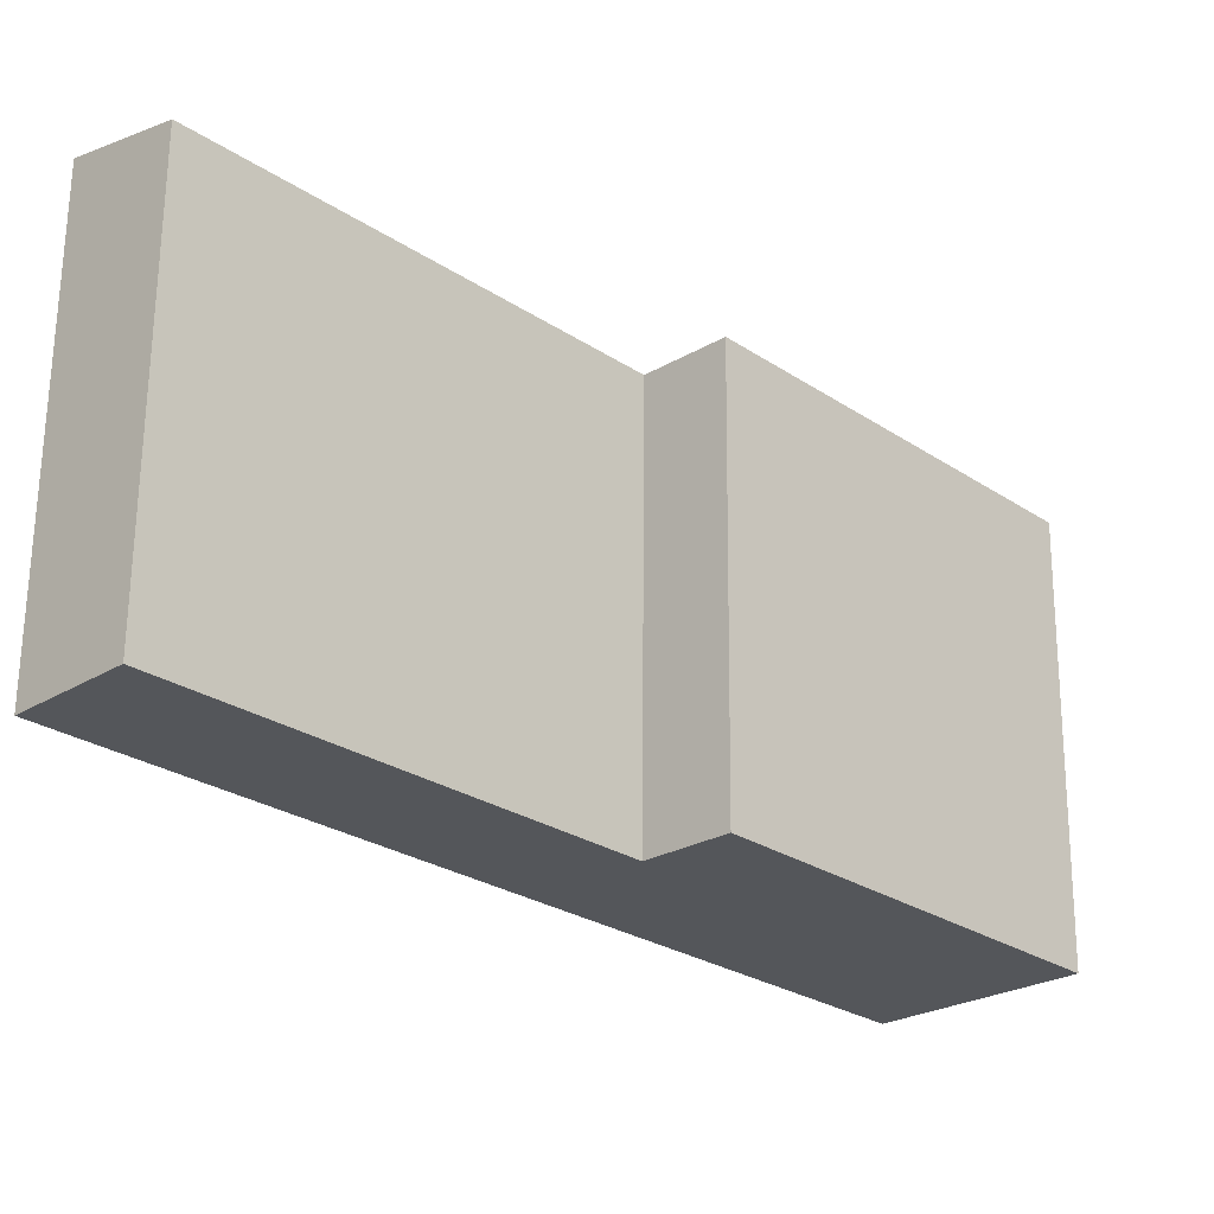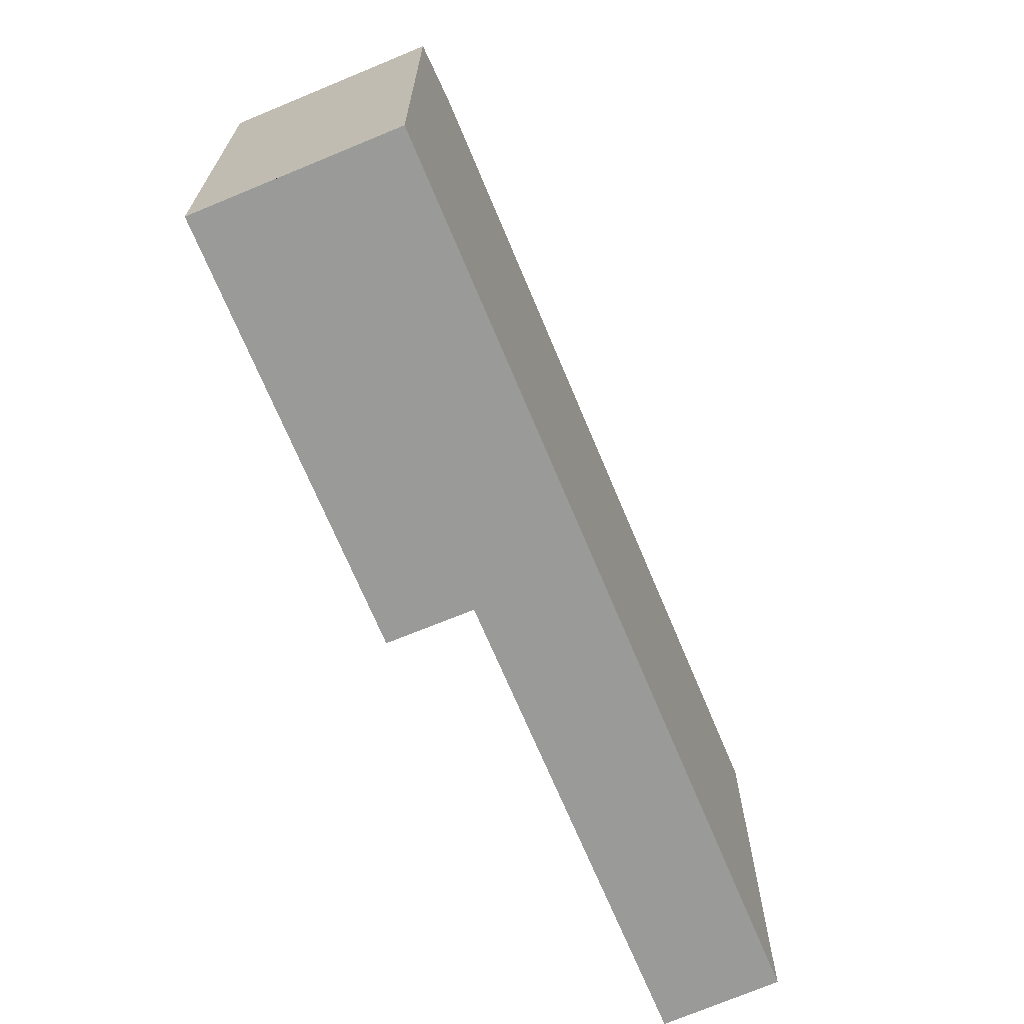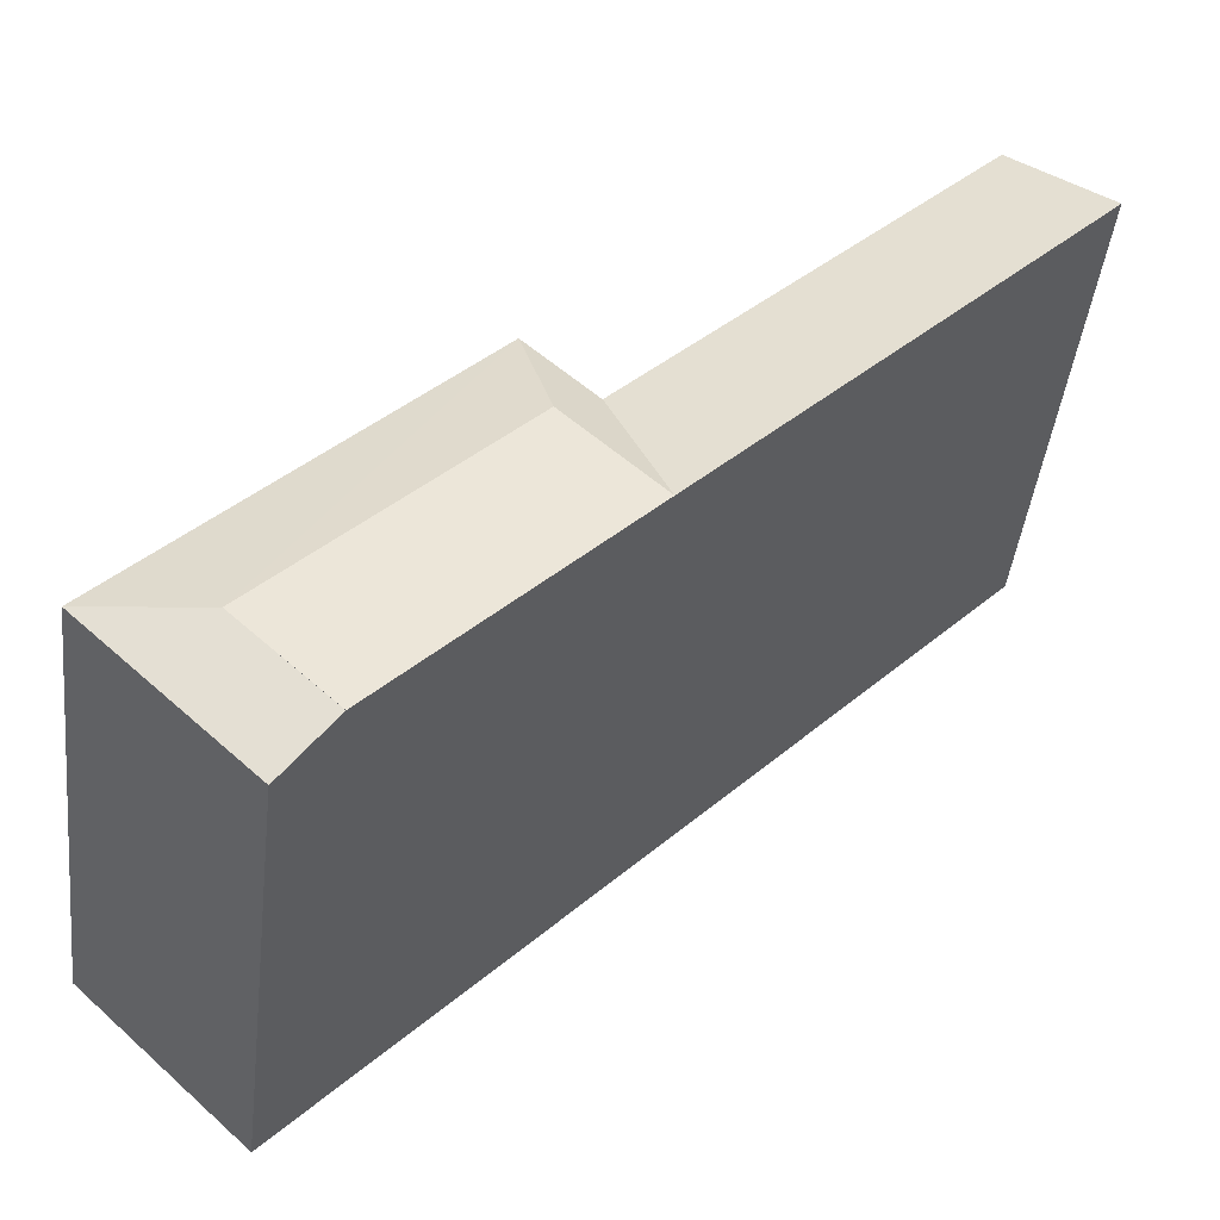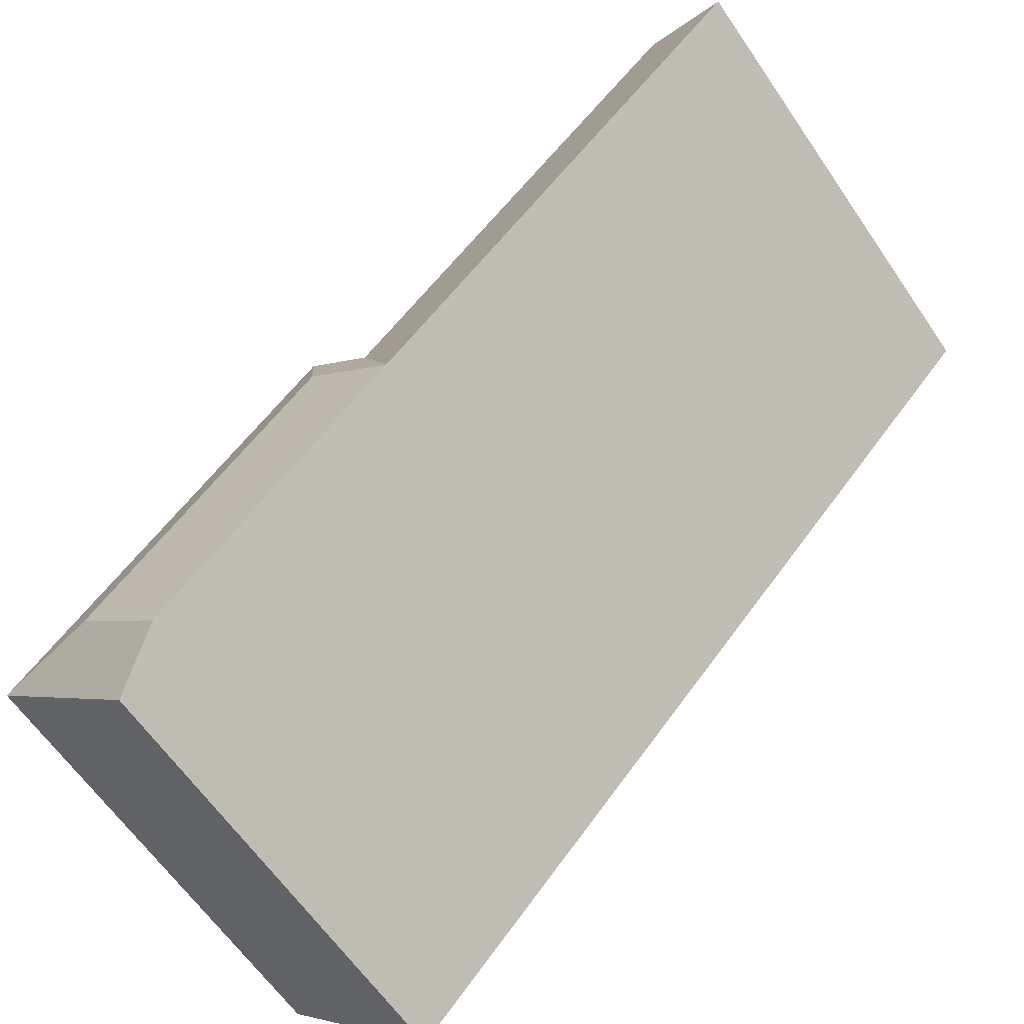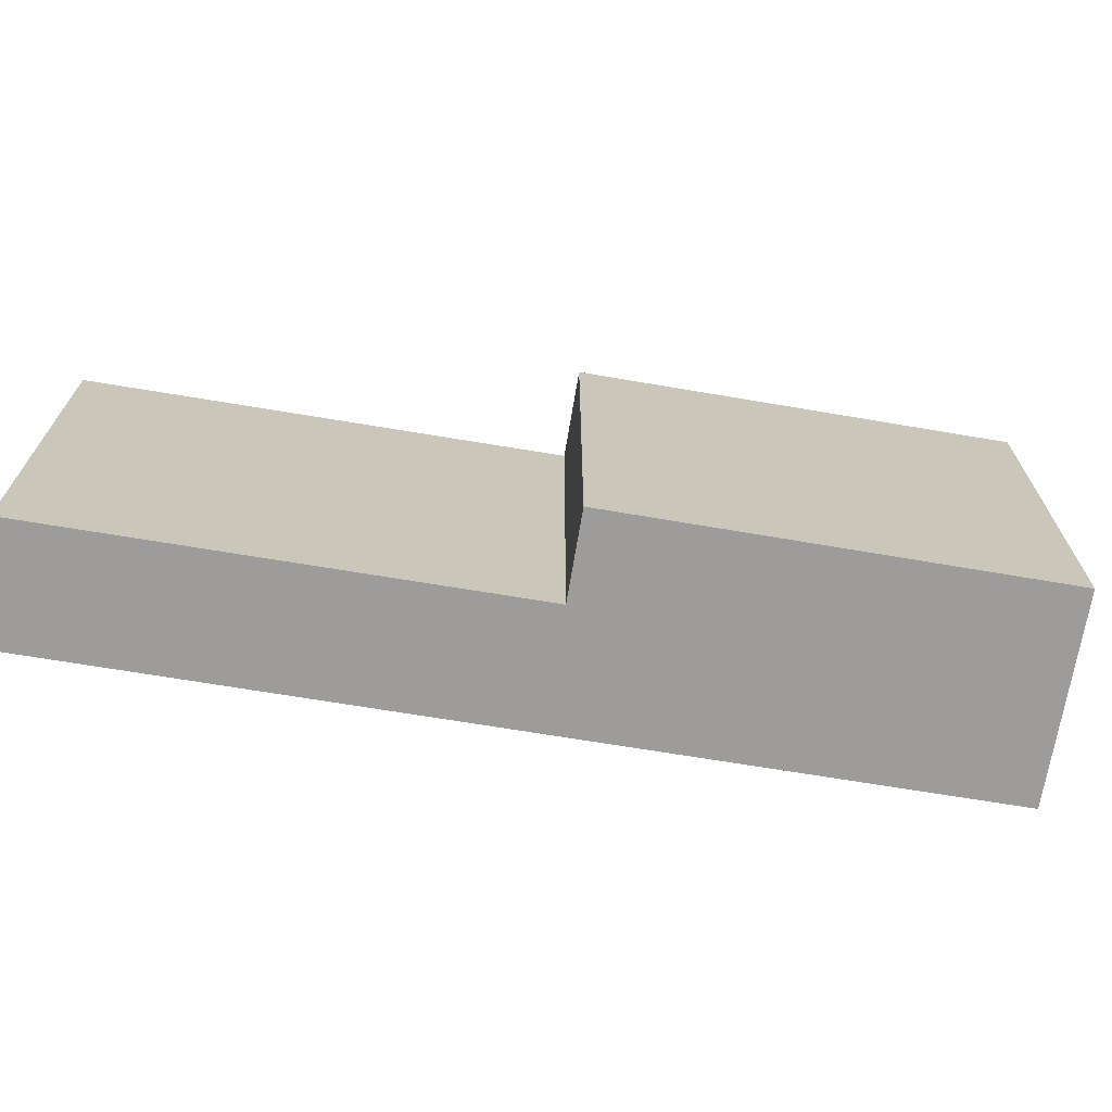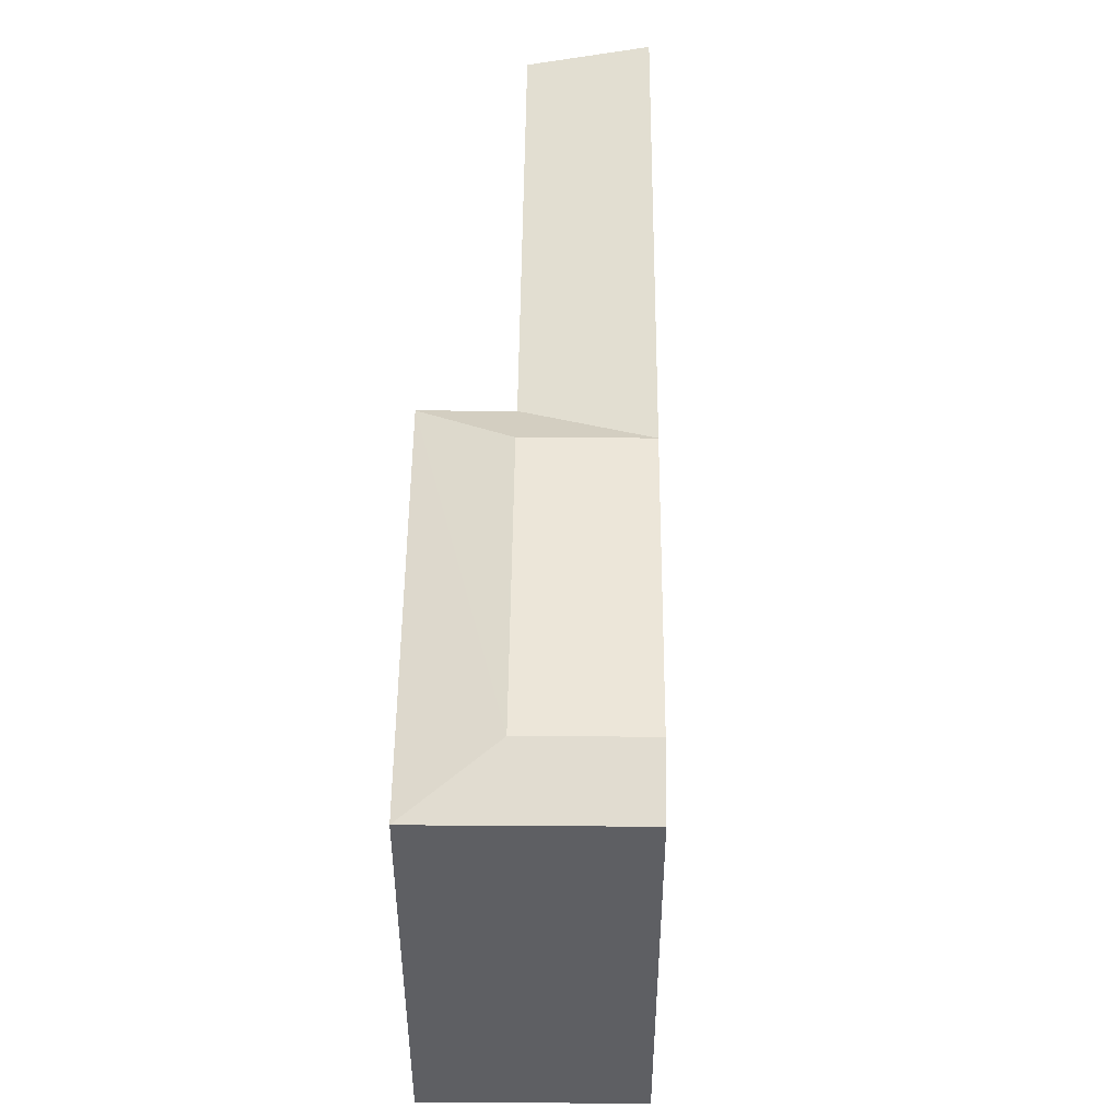
<metadata>
{"format":"obj","ext":"obj","renderer":"f3d","projection":"perspective","resolution":1024,"background":"white","views":[{"elev":64.4,"azim":0.5,"up":"+Z"},{"elev":-69.2,"azim":158.9,"up":"+Y"},{"elev":-44.2,"azim":173.4,"up":"+Z"},{"elev":-62.5,"azim":-145.7,"up":"+Z"},{"elev":-70.3,"azim":36.9,"up":"+Y"},{"elev":48.7,"azim":136.8,"up":"+Y"}]}
</metadata>
<code>
v  33.95 -1.526e-06 -21.73
v  33.14 -1.526e-06 -26.65
v  36.02 -1.526e-06 -23.91
v  29.14 -1.526e-06 -30.46
v  24 -1.526e-06 -11.24
v  27.06 1.733e-15 -28.3
v  17.07 -1.526e-06 -17.85
v  22.24 -1.526e-06 -9.39
v  19.31 -1.526e-06 -12.19
v  15.31 -1.526e-06 -16
v  3.92 -1.526e-06 3.904
v  0 -1.526e-06 -9.343e-23
v  27.06 20.4 -28.3
v  17.07 20.4 -17.85
v  17.07 20.4 -17.85
v  15.31 20.4 -16
v  0.0004344 20.4 -0.0006465
v  27.06 20.4 -28.3
v  29.14 19.27 -30.47
v  33.95 19.27 -21.73
v  36.02 19.27 -23.91
v  24 19.27 -11.24
v  22.24 19.27 -9.391
v  33.14 19.27 -26.65
v  19.31 19.27 -12.19
v  3.92 19.27 3.903
v  31.07 20.4 -24.48
v  21.07 20.4 -14.03
v  21.07 20.4 -14.03
v  31.07 20.4 -24.48
g defaultobject
f 1 2 3
f 2 1 4
f 4 1 5
f 4 5 6
f 6 5 7
f 7 5 8
f 7 8 9
f 7 9 10
f 10 9 11
f 10 11 12
f 13 14 15
f 16 12 17
f 12 16 14
f 12 14 10
f 10 14 13
f 10 13 18
f 10 18 19
f 10 19 6
f 6 19 4
f 10 6 7
f 20 3 21
f 3 20 22
f 3 22 23
f 3 23 1
f 1 23 5
f 5 23 8
f 3 24 21
f 24 3 19
f 19 3 4
f 4 3 2
f 23 9 8
f 9 23 25
f 9 26 11
f 26 9 25
f 26 12 11
f 12 26 17
f 24 27 21
f 27 24 19
f 27 19 18
f 28 25 23
f 25 28 14
f 16 25 14
f 25 16 26
f 26 16 17
f 29 13 15
f 13 29 30
f 23 27 28
f 27 23 22
f 27 22 20
f 27 20 21

</code>
